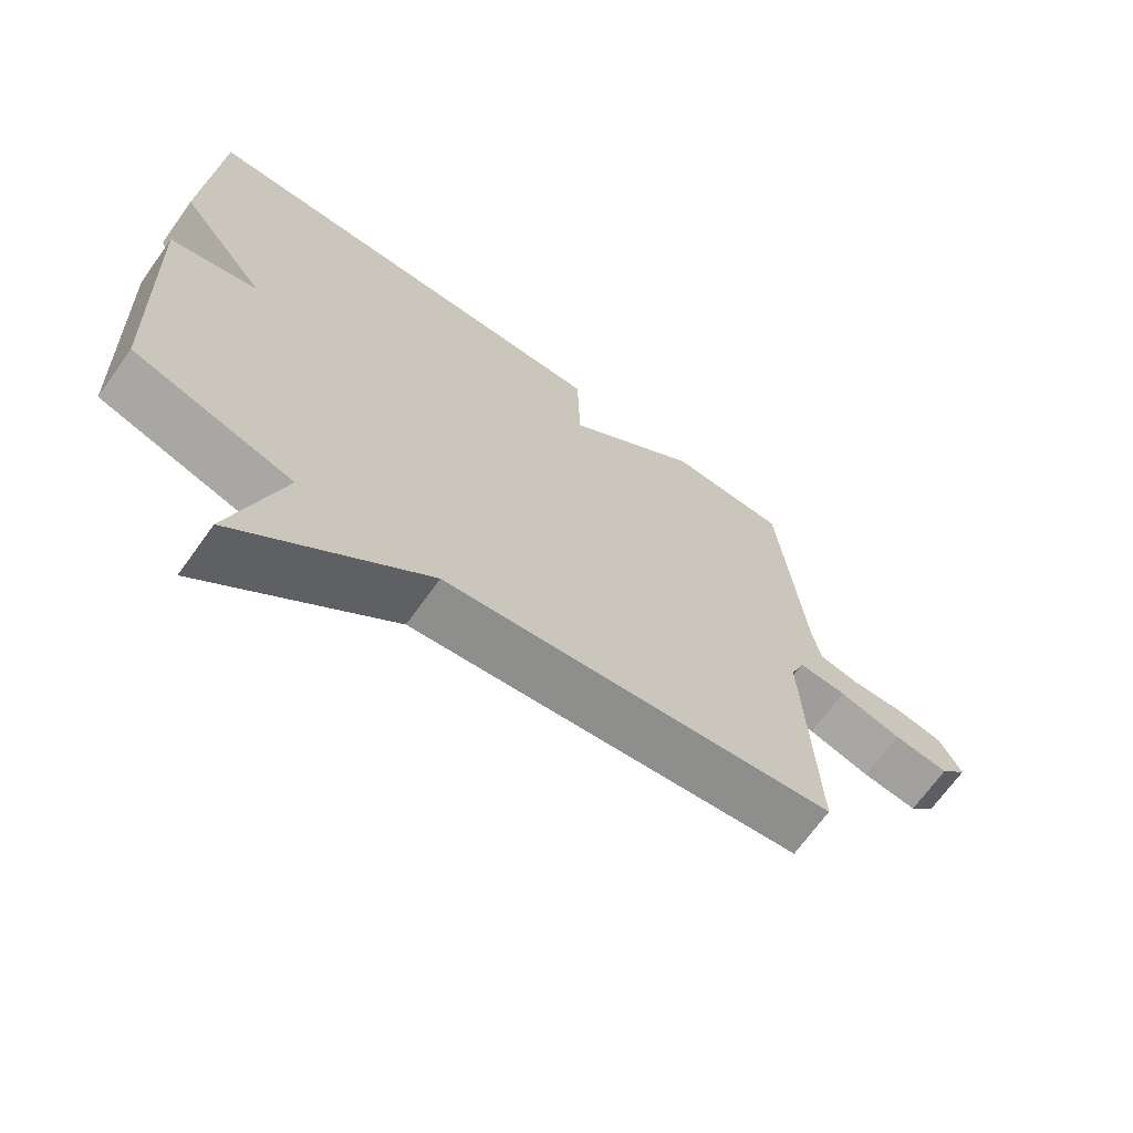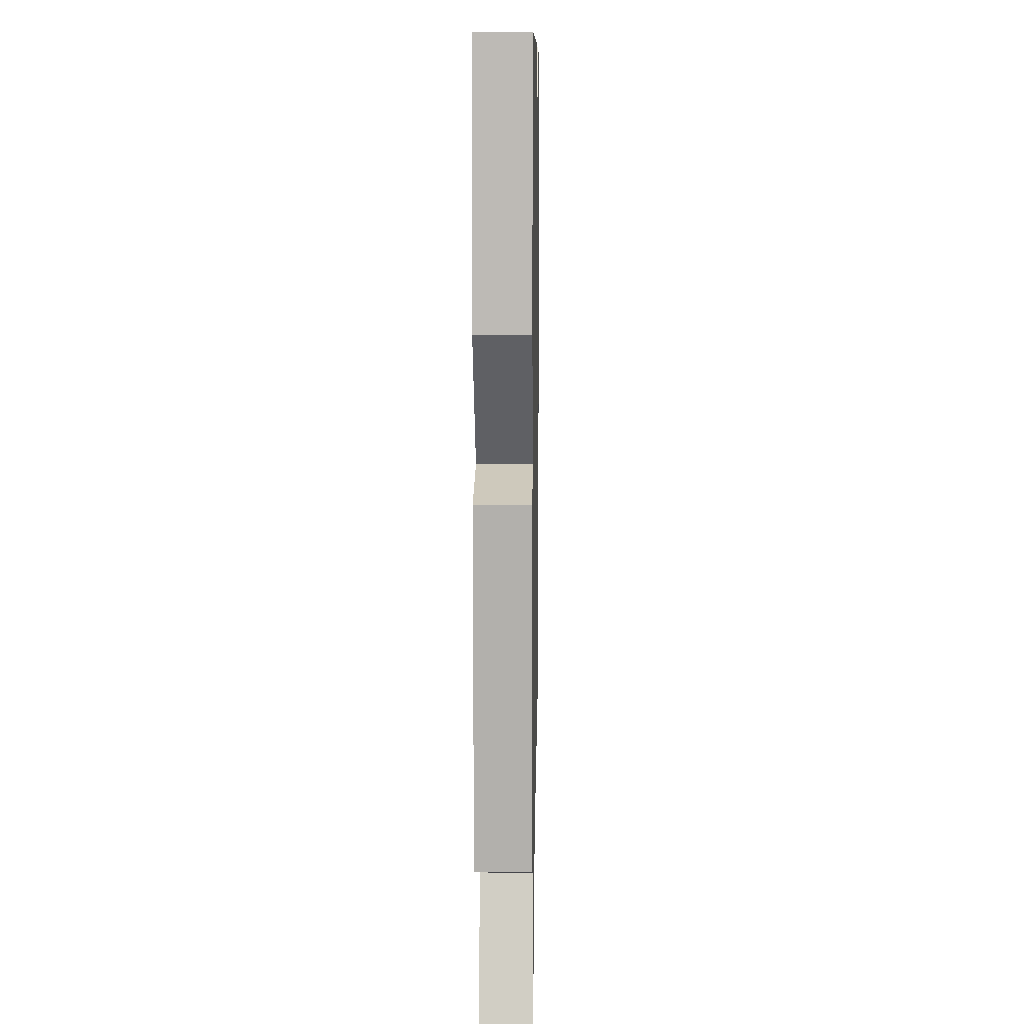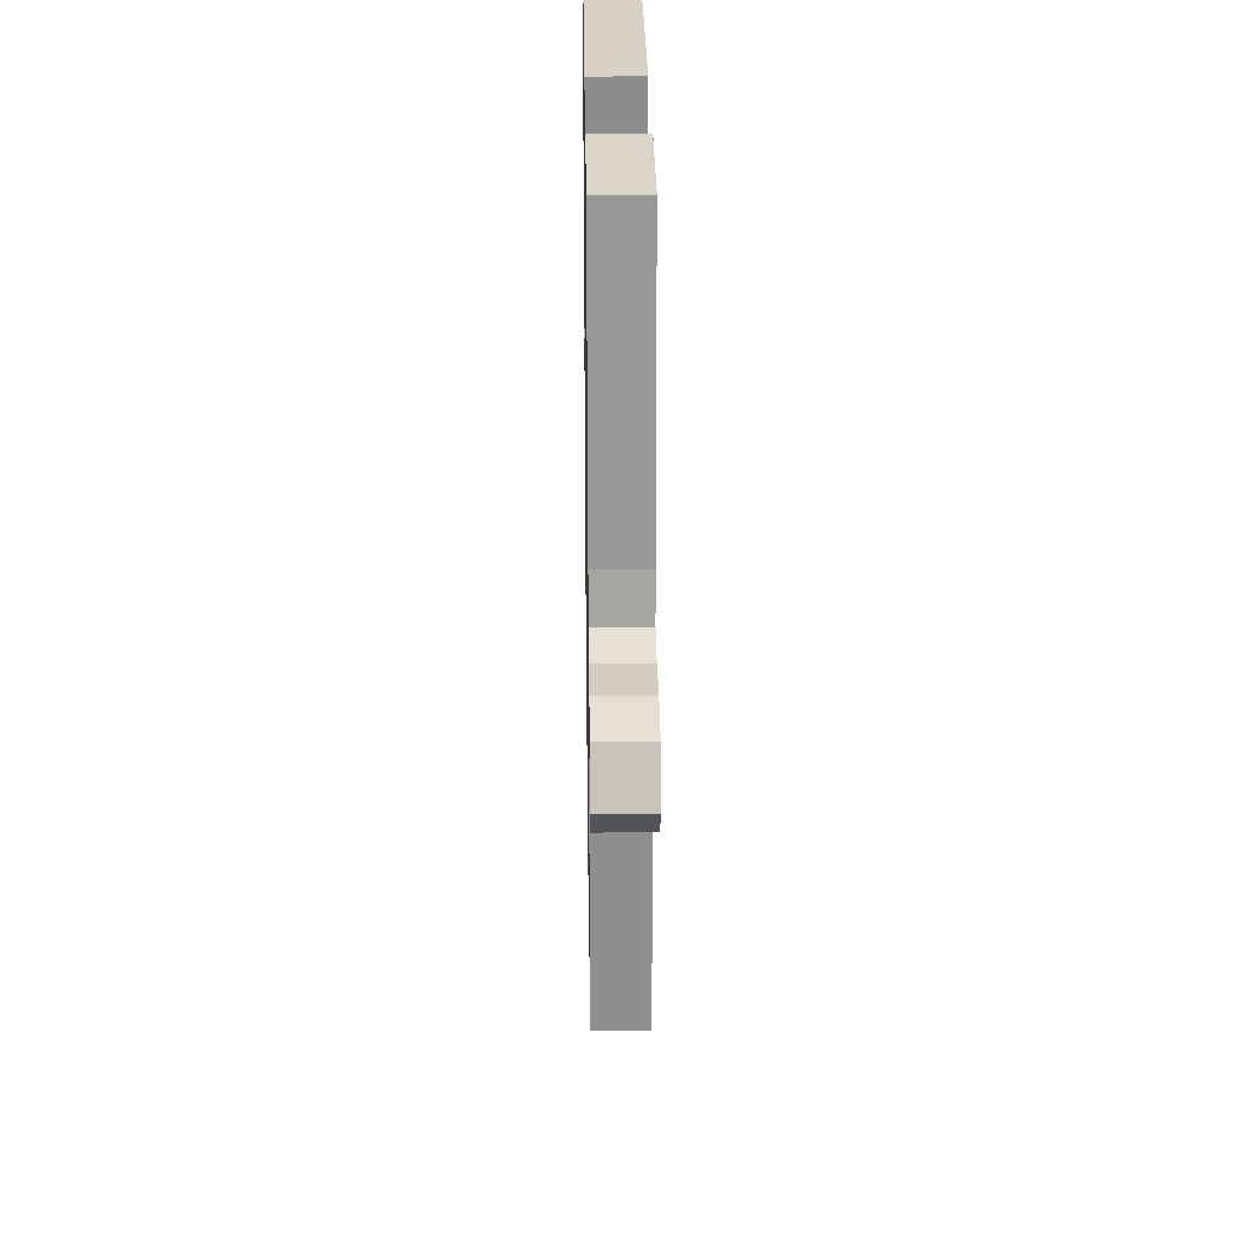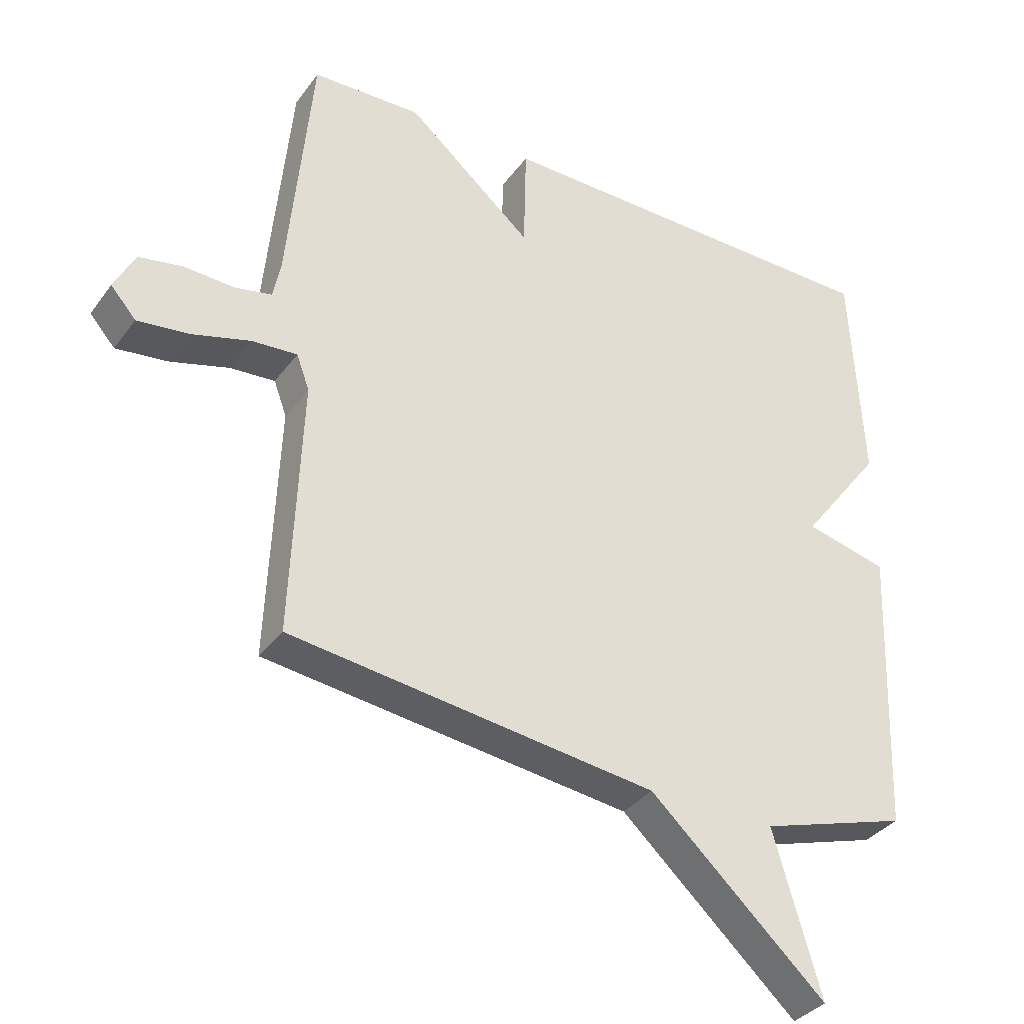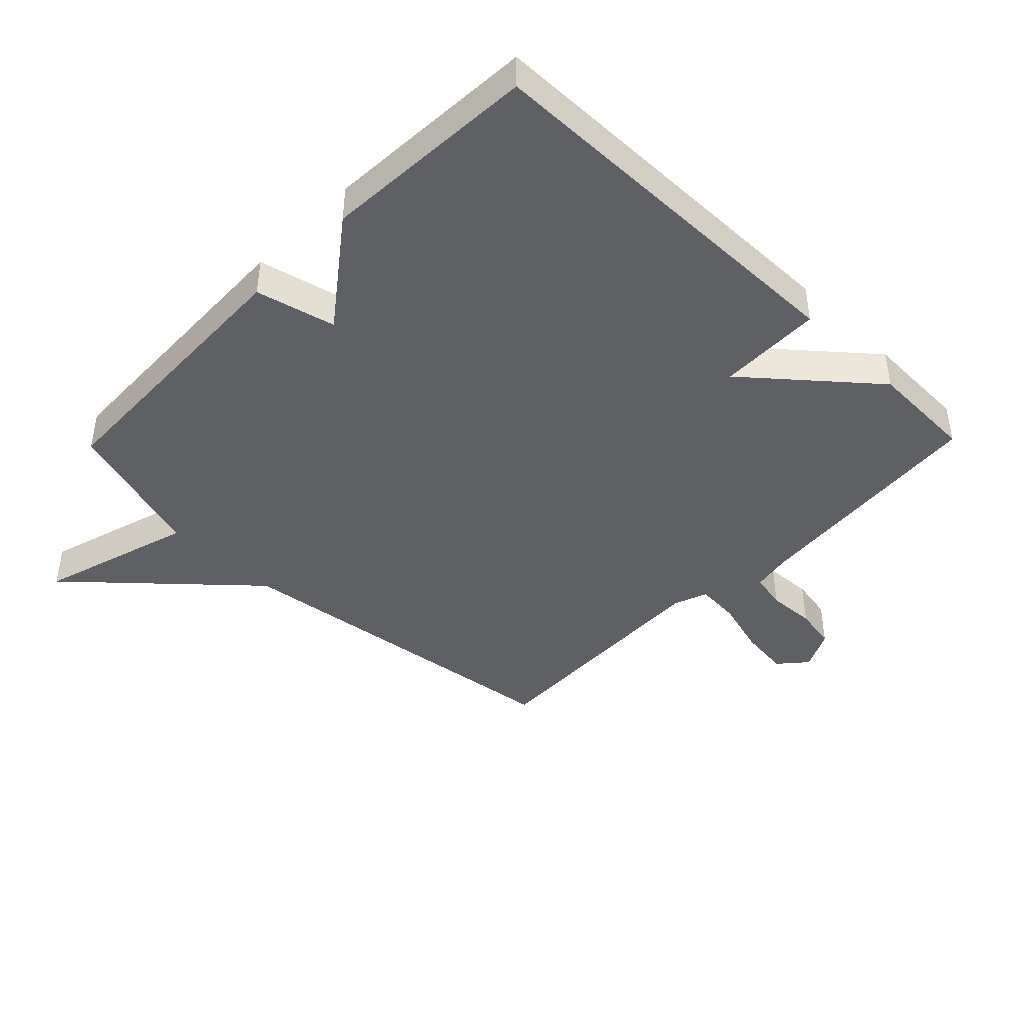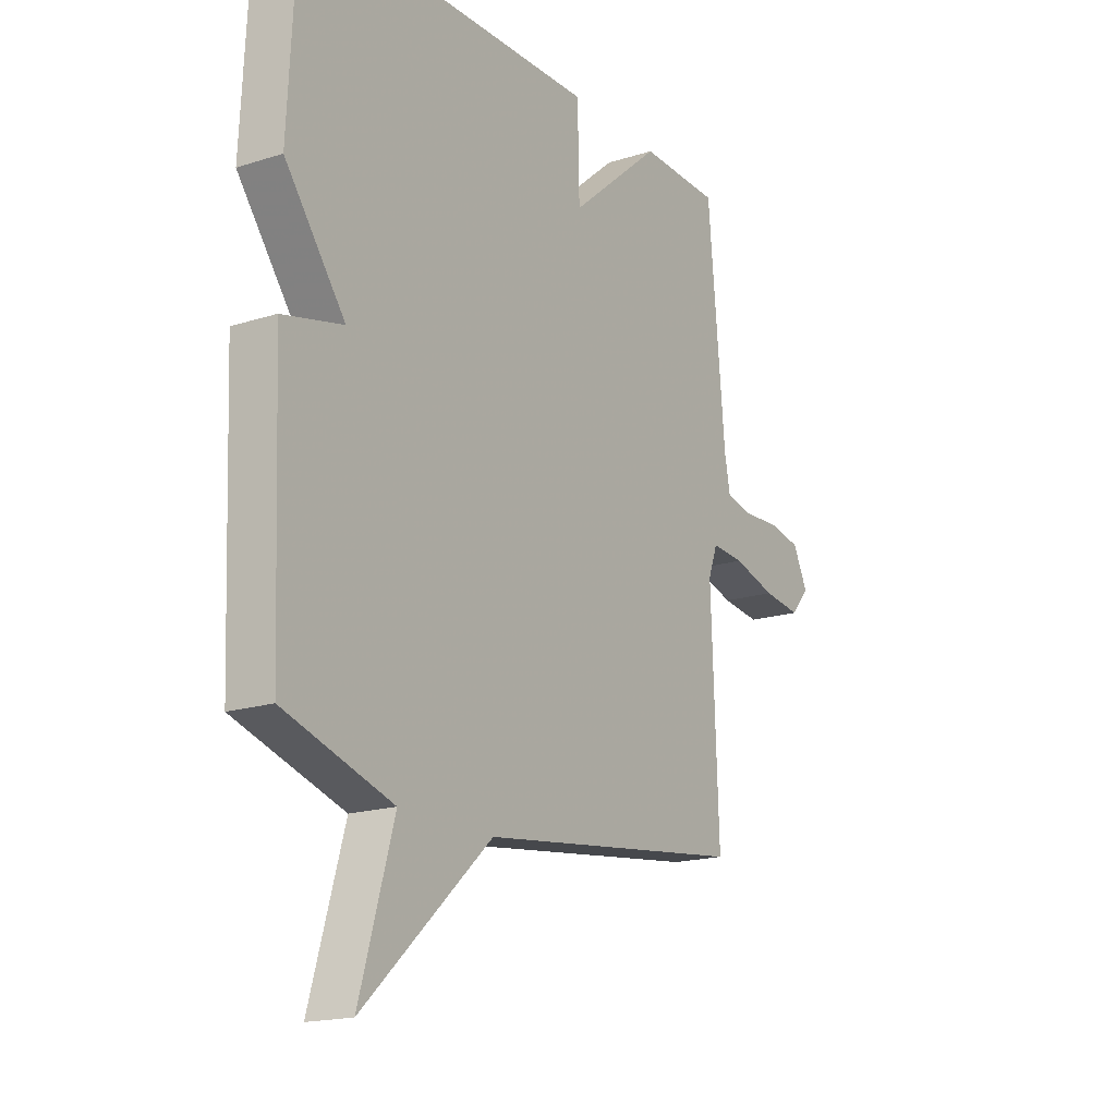
<metadata>
{"format":"obj","ext":"obj","renderer":"f3d","projection":"perspective","resolution":1024,"background":"white","views":[{"elev":-68.7,"azim":-35.7,"up":"+Z"},{"elev":8.9,"azim":-89.0,"up":"+Z"},{"elev":27.3,"azim":89.2,"up":"+Z"},{"elev":-35.0,"azim":148.9,"up":"+Z"},{"elev":-42.6,"azim":-44.3,"up":"+Y"},{"elev":-17.6,"azim":-57.8,"up":"+Z"}]}
</metadata>
<code>
v -0.5 0.07 -0.5
v -0.518 0.07 -0.048
v -0.39 0.07 -0.017
v -0.518 0.07 0.152
v -0.5 0.07 0.5
v 0.129 0.07 0.506
v 0.133 0.07 0.339
v 0.329 0.07 0.506
v 0.5 0.07 0.5
v 0.537 0.07 0.105
v 0.549 0.07 0.044
v 0.607 0.07 0.032
v 0.684 0.07 0.036
v 0.753 0.07 0.023
v 0.785 0.07 -0.041
v 0.746 0.07 -0.086
v 0.665 0.07 -0.076
v 0.574 0.07 -0.05
v 0.504 0.07 -0.045
v 0.484 0.07 -0.099
v 0.5 0.07 -0.5
v -0.069 0.07 -0.572
v -0.342 0.07 -0.822
v -0.269 0.07 -0.572
v -0.5 0 -0.5
v -0.518 0 -0.048
v -0.39 0 -0.017
v -0.518 0 0.152
v -0.5 0 0.5
v 0.129 0 0.506
v 0.133 0 0.339
v 0.329 0 0.506
v 0.5 0 0.5
v 0.537 0 0.105
v 0.549 0 0.044
v 0.607 0 0.032
v 0.684 0 0.036
v 0.753 0 0.023
v 0.785 0 -0.041
v 0.746 0 -0.086
v 0.665 0 -0.076
v 0.574 0 -0.05
v 0.504 0 -0.045
v 0.484 0 -0.099
v 0.5 0 -0.5
v -0.069 0 -0.572
v -0.342 0 -0.822
v -0.269 0 -0.572
f 22 23 24
f 1 2 3
f 24 1 3
f 22 24 3
f 21 22 3
f 20 21 3
f 3 4 5
f 20 3 5
f 19 20 5
f 18 19 5
f 16 17 18
f 15 16 18
f 14 15 18
f 13 14 18
f 12 13 18
f 11 12 18
f 11 18 5
f 10 11 5
f 7 8 9 10
f 7 10 5
f 5 6 7
f 48 47 46
f 27 26 25
f 27 25 48
f 27 48 46
f 27 46 45
f 27 45 44
f 29 28 27
f 29 27 44
f 29 44 43
f 29 43 42
f 42 41 40
f 42 40 39
f 42 39 38
f 42 38 37
f 42 37 36
f 42 36 35
f 29 42 35
f 29 35 34
f 34 33 32 31
f 29 34 31
f 31 30 29
f 1 25 26 2
f 2 26 27 3
f 3 27 28 4
f 4 28 29 5
f 5 29 30 6
f 6 30 31 7
f 7 31 32 8
f 8 32 33 9
f 9 33 34 10
f 10 34 35 11
f 11 35 36 12
f 12 36 37 13
f 13 37 38 14
f 14 38 39 15
f 15 39 40 16
f 16 40 41 17
f 17 41 42 18
f 18 42 43 19
f 19 43 44 20
f 20 44 45 21
f 21 45 46 22
f 22 46 47 23
f 23 47 48 24
f 24 48 25 1

</code>
